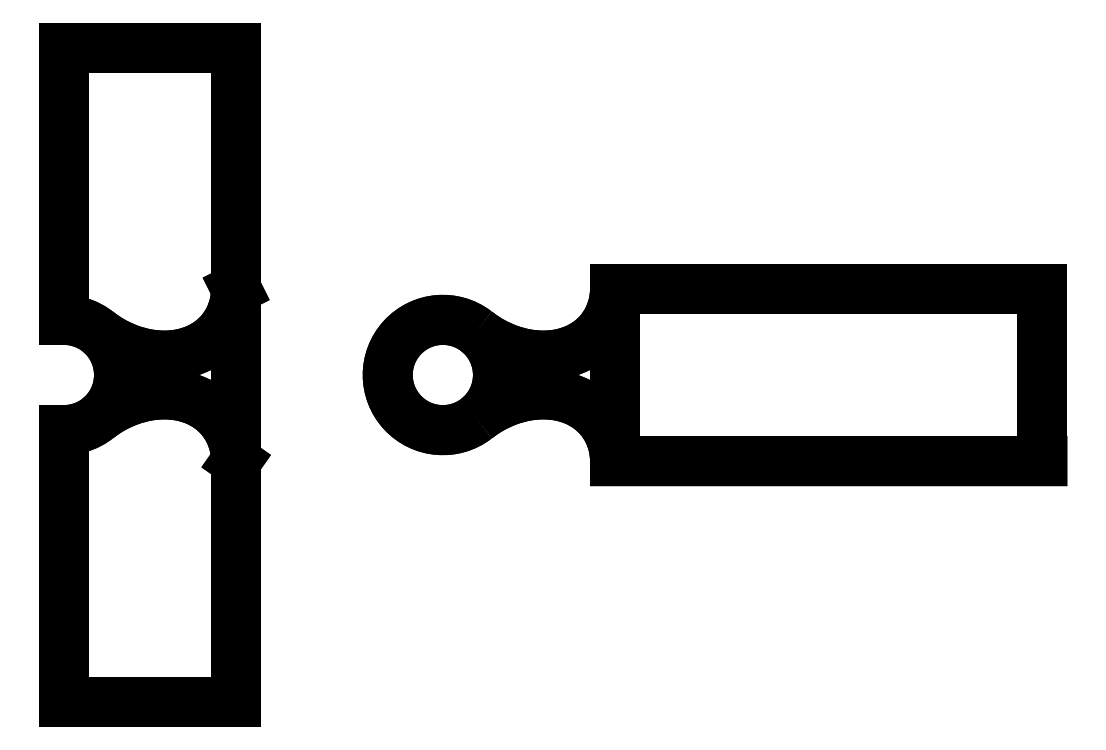
<metadata>
{"format":"dxf","ext":"dxf","renderer":"ezdxf+matplotlib","layout":"modelspace","background":"white","min_lineweight":24,"dpi":150}
</metadata>
<code>
0
SECTION
2
ENTITIES
0
INSERT
8
1
2
*M4
10
0
20
0
30
0
41
1
42
1
43
1
70
1
71
1
0
INSERT
8
1
2
*M11
10
110
20
0
30
0
41
1
42
1
43
1
70
1
71
1
0
ENDSEC
0
EOF

</code>
